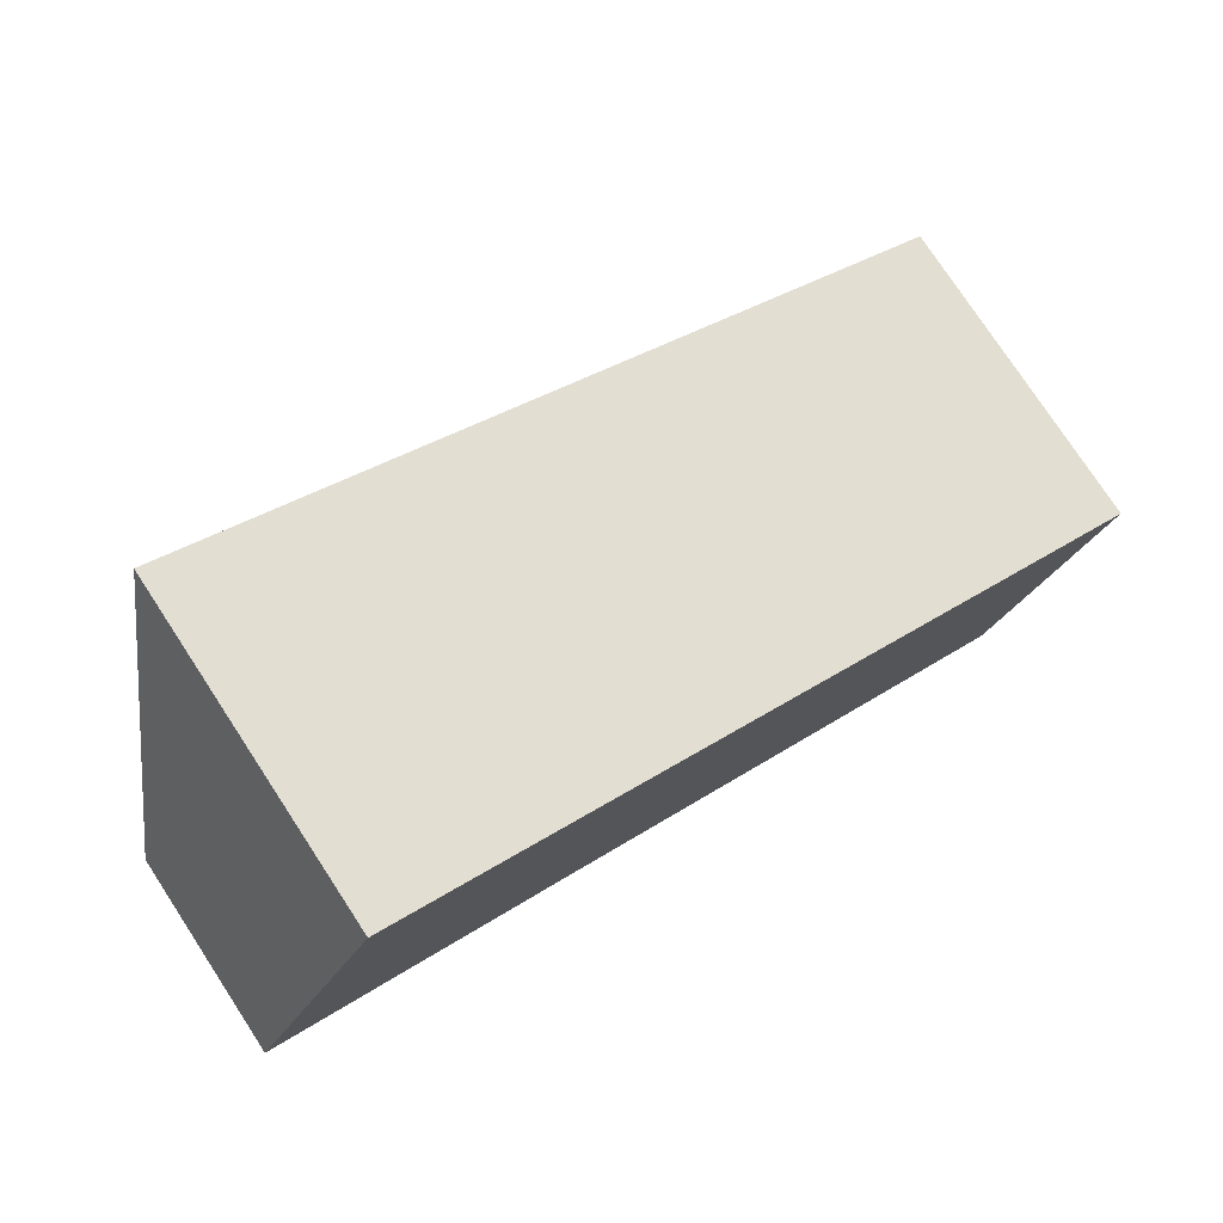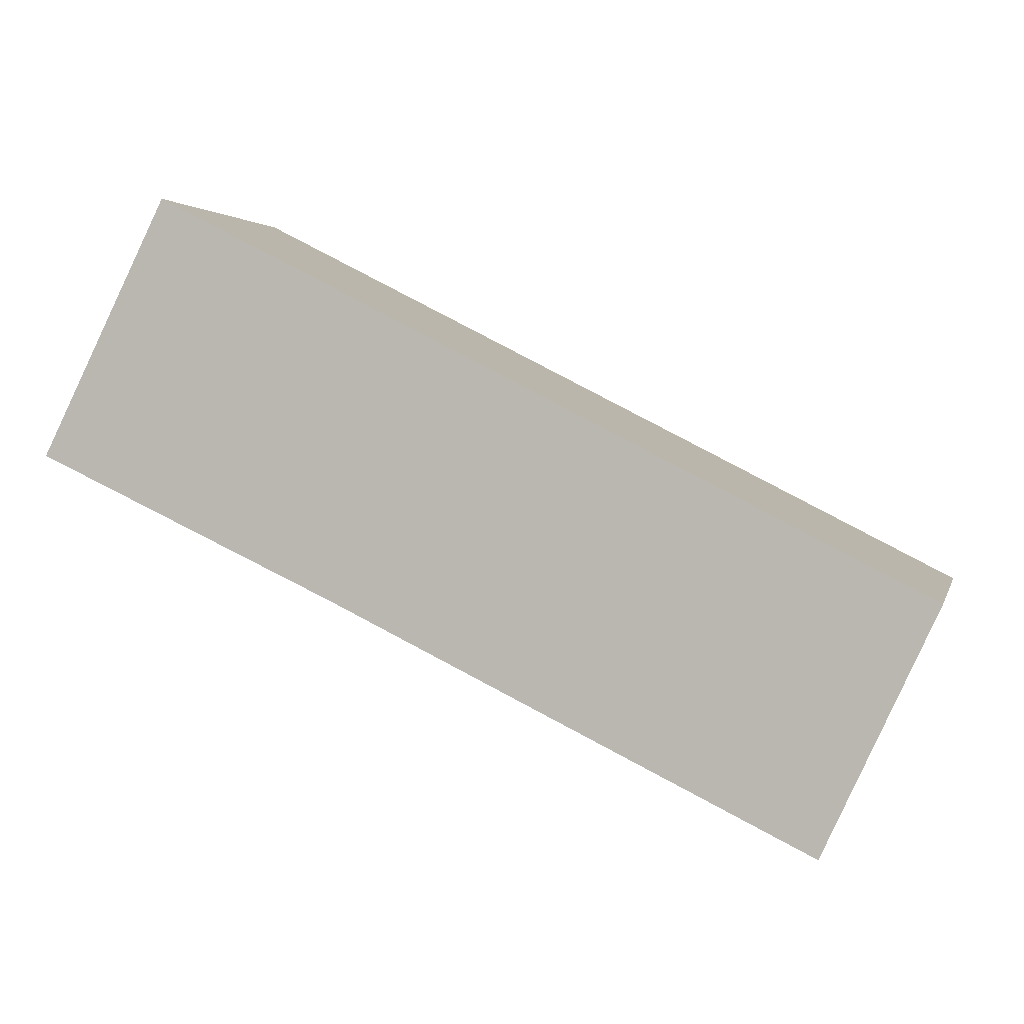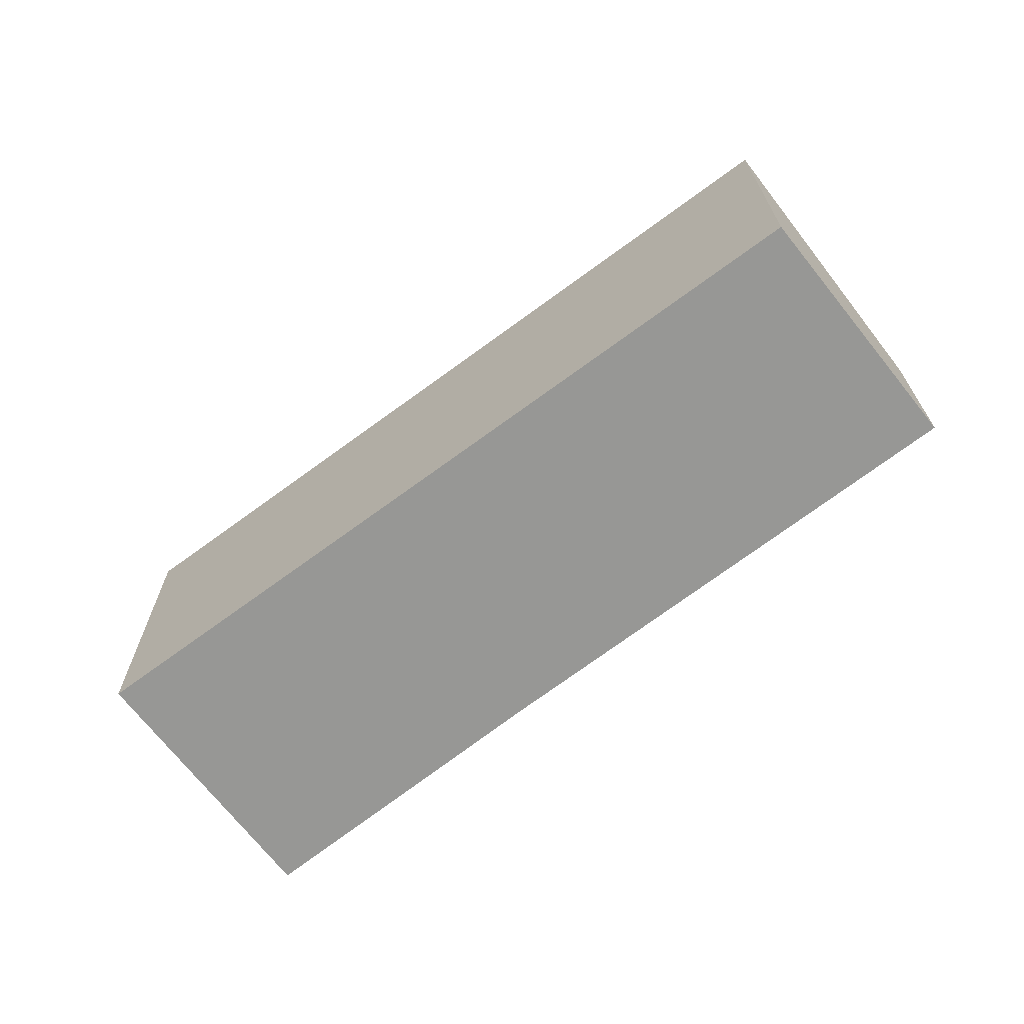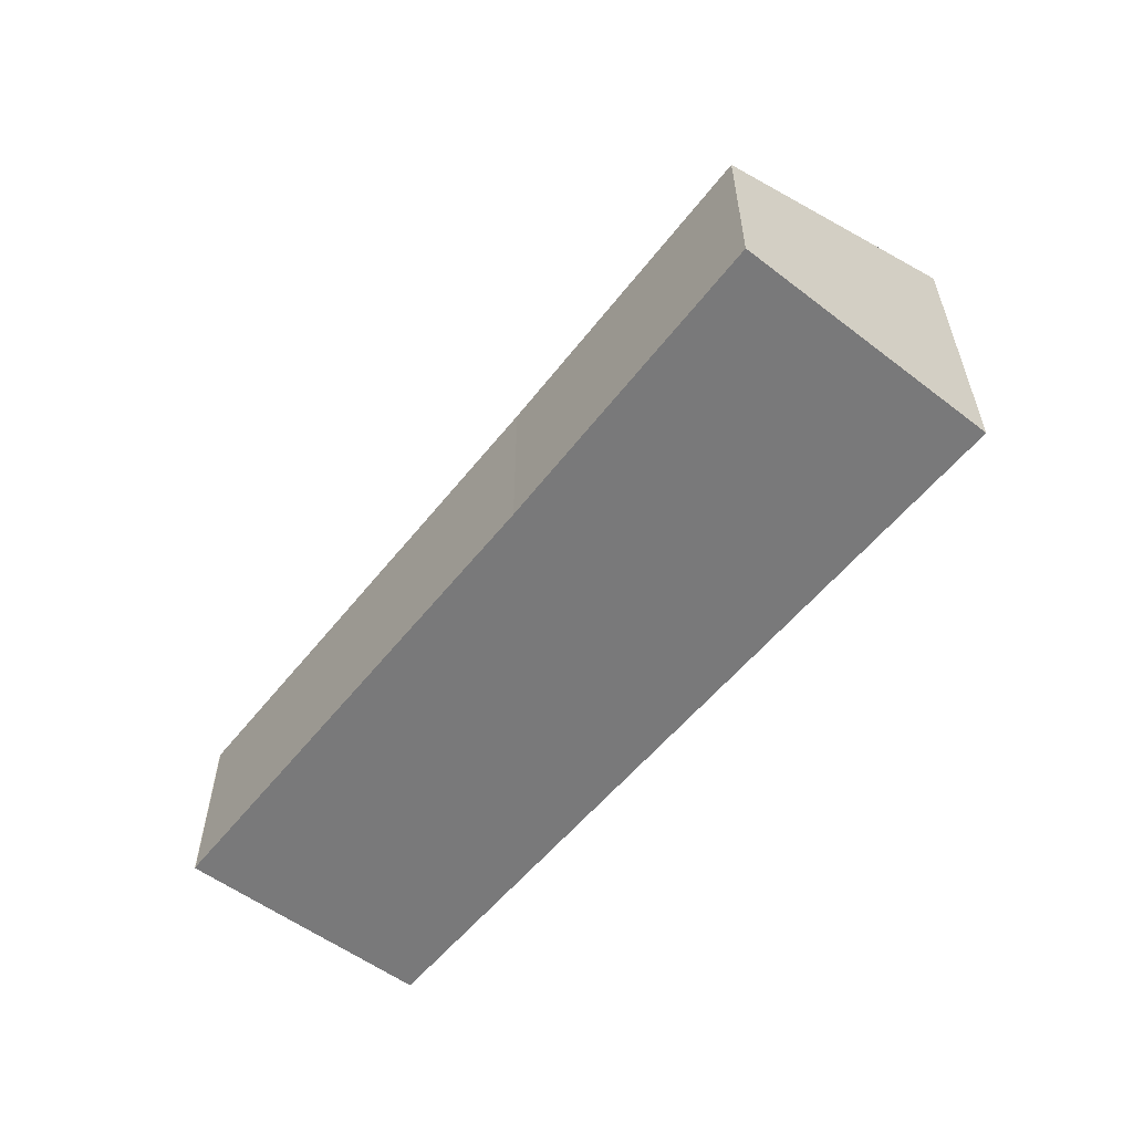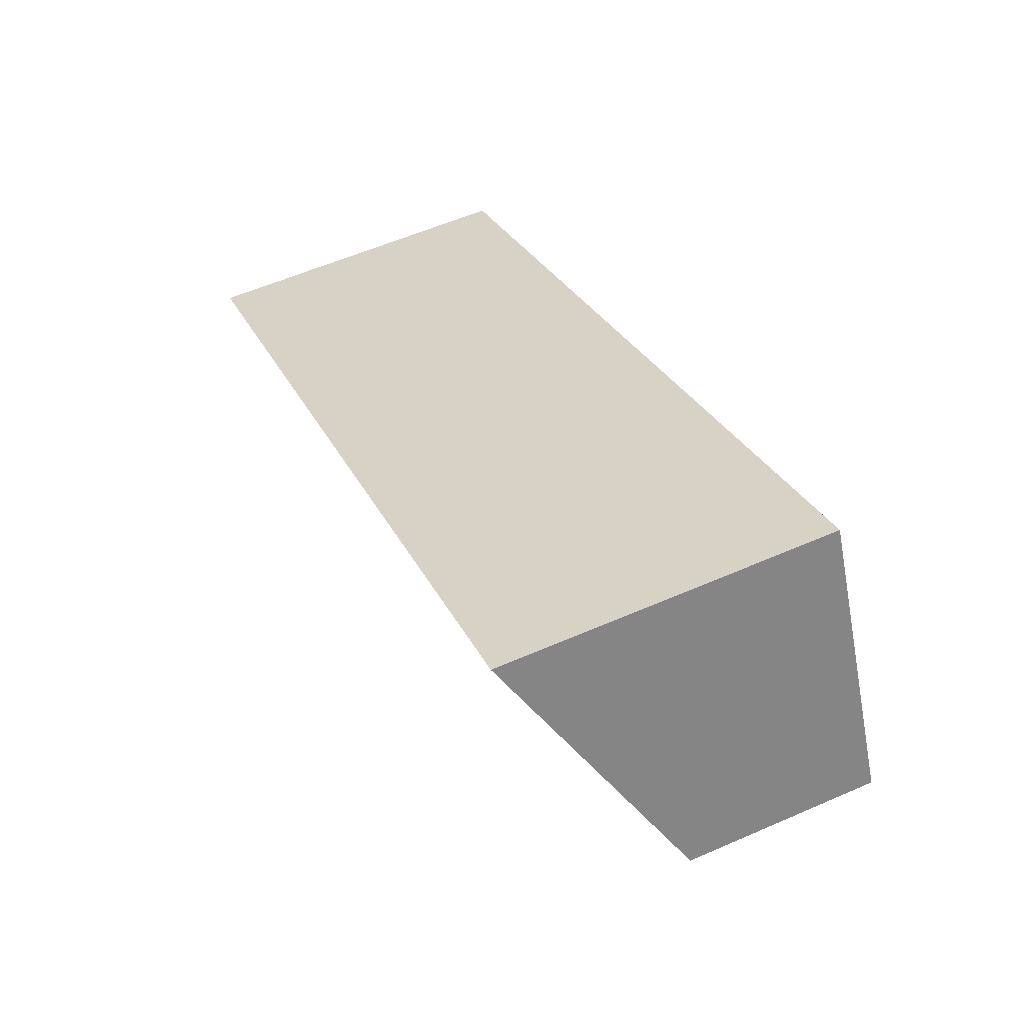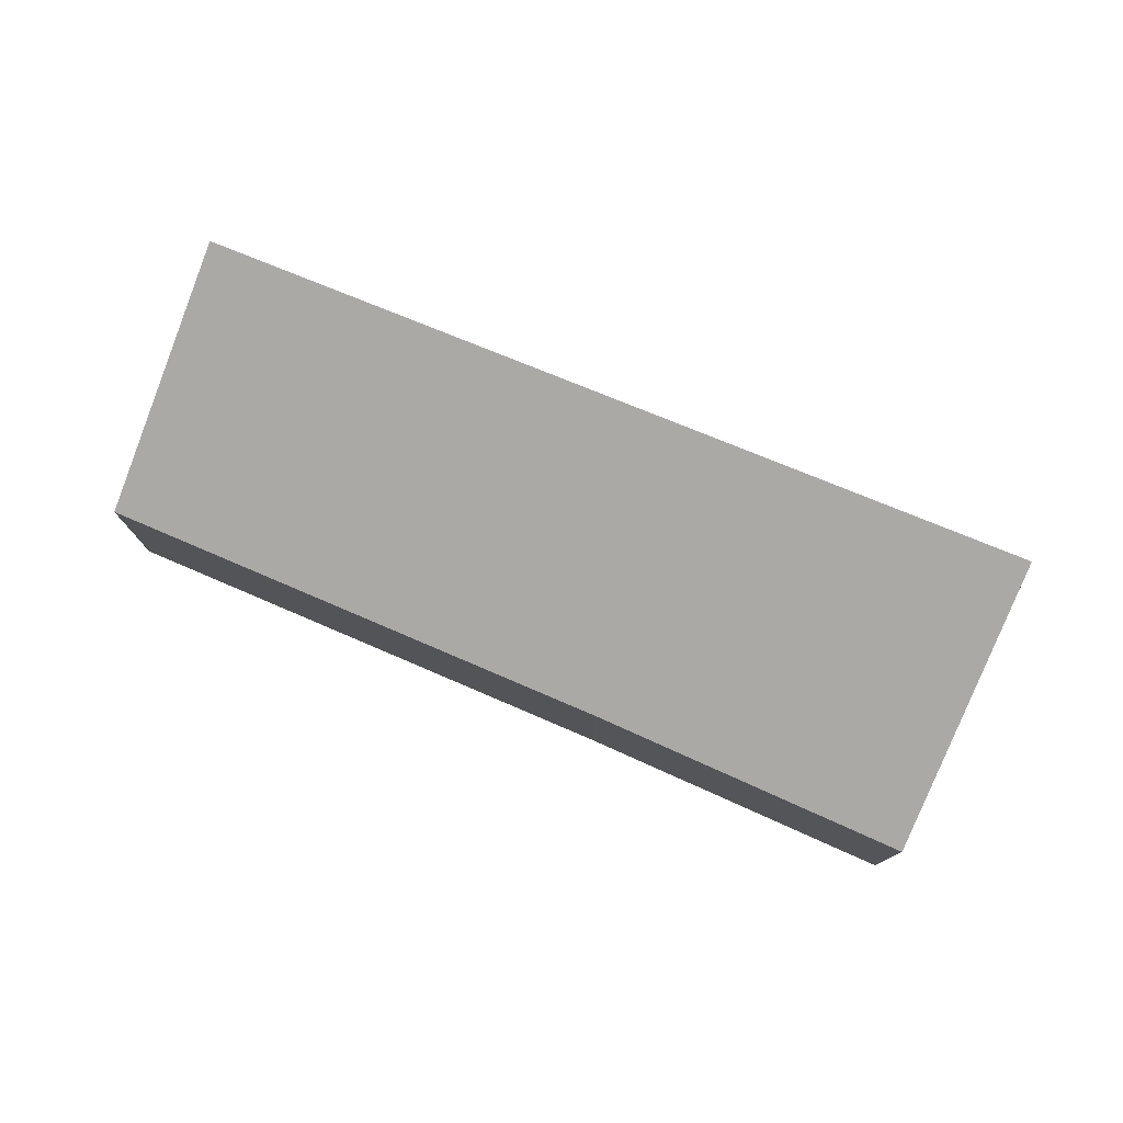
<metadata>
{"format":"obj","ext":"obj","renderer":"f3d","projection":"perspective","resolution":1024,"background":"white","views":[{"elev":77.4,"azim":-33.3,"up":"+Z"},{"elev":2.6,"azim":13.4,"up":"+Z"},{"elev":-68.1,"azim":63.6,"up":"+Y"},{"elev":-57.8,"azim":-102.2,"up":"+Y"},{"elev":57.2,"azim":-114.5,"up":"+Z"},{"elev":78.0,"azim":-130.8,"up":"+Y"}]}
</metadata>
<code>
v  1.451 3.741 2.912
v  2.36 2.164 -1.108
v  0 2.153 1.318e-16
v  10.15 3.638 -1.508
v  3.418 2.17 -1.604
v  8.863 2.153 -4.262
v  9.09 2.402 -3.805
v  8.876 2.153 -4.268
v  8.863 2.61e-16 -4.262
v  3.418 9.822e-17 -1.604
v  2.36 6.785e-17 -1.108
v  0 0 0
v  1.451 -1.783e-16 2.912
v  10.15 9.234e-17 -1.508
v  8.876 2.613e-16 -4.268
v  9.09 2.33e-16 -3.805
g defaultobject
f 1 2 3
f 2 1 4
f 2 4 5
f 5 4 6
f 6 4 7
f 6 7 8
f 9 5 6
f 5 9 10
f 5 10 2
f 2 10 11
f 2 11 3
f 3 11 12
f 3 13 1
f 13 3 12
f 13 4 1
f 4 13 14
f 14 7 4
f 7 14 8
f 8 14 15
f 15 14 16
f 11 13 12
f 13 11 14
f 14 11 10
f 14 10 9
f 14 9 16
f 16 9 15

</code>
